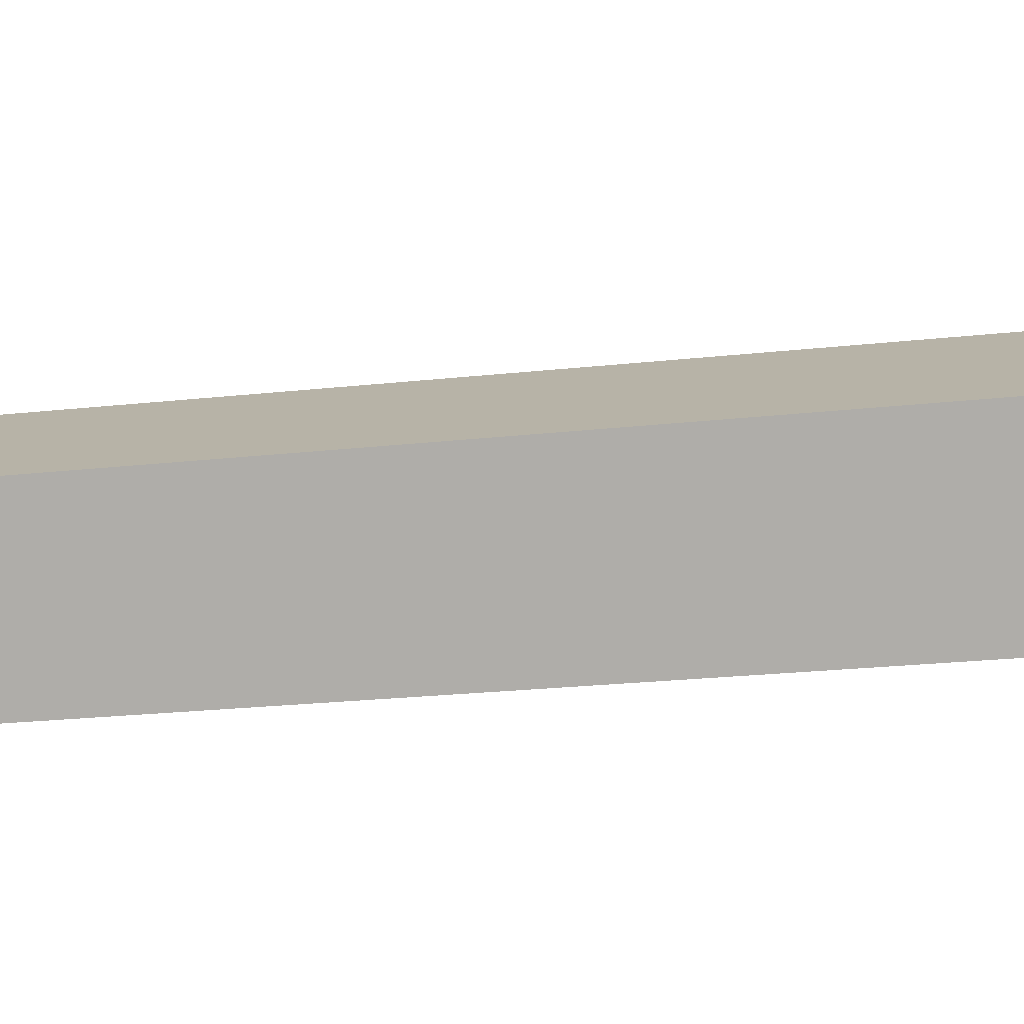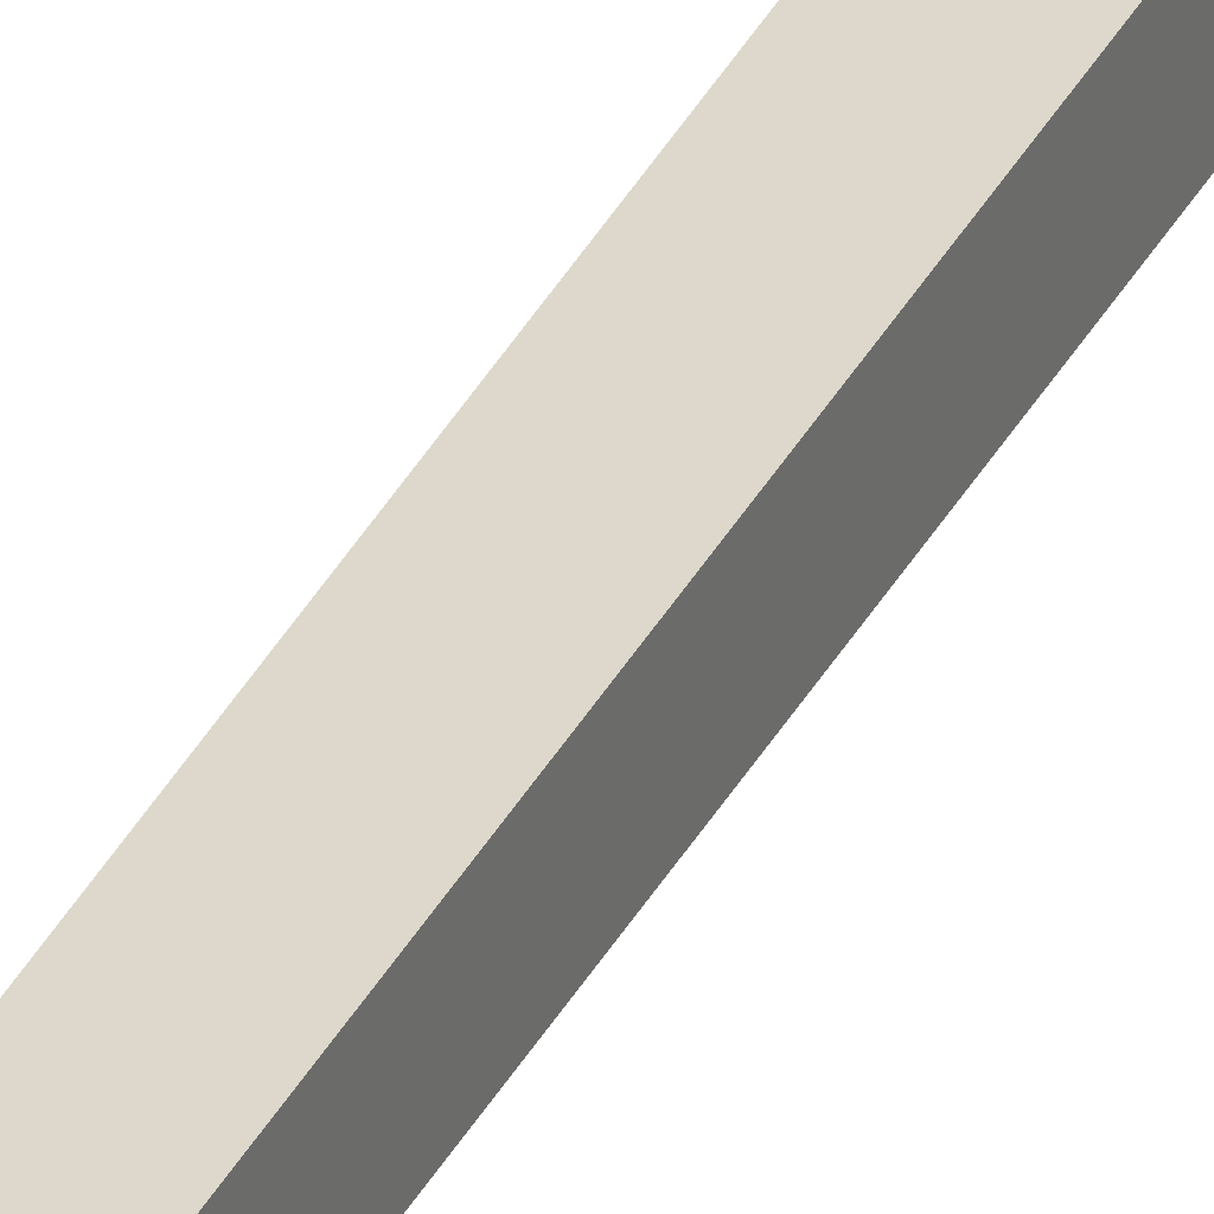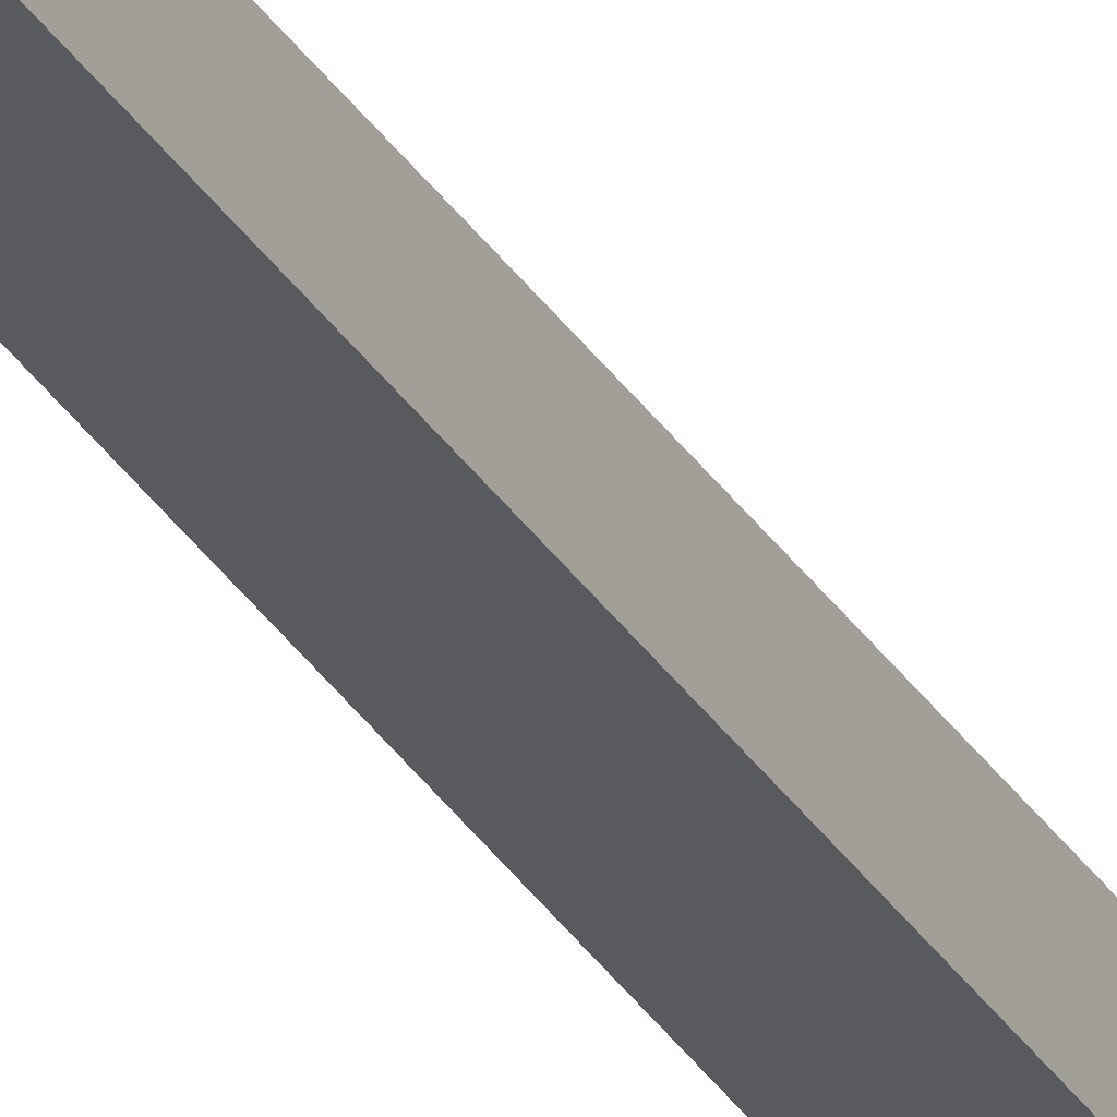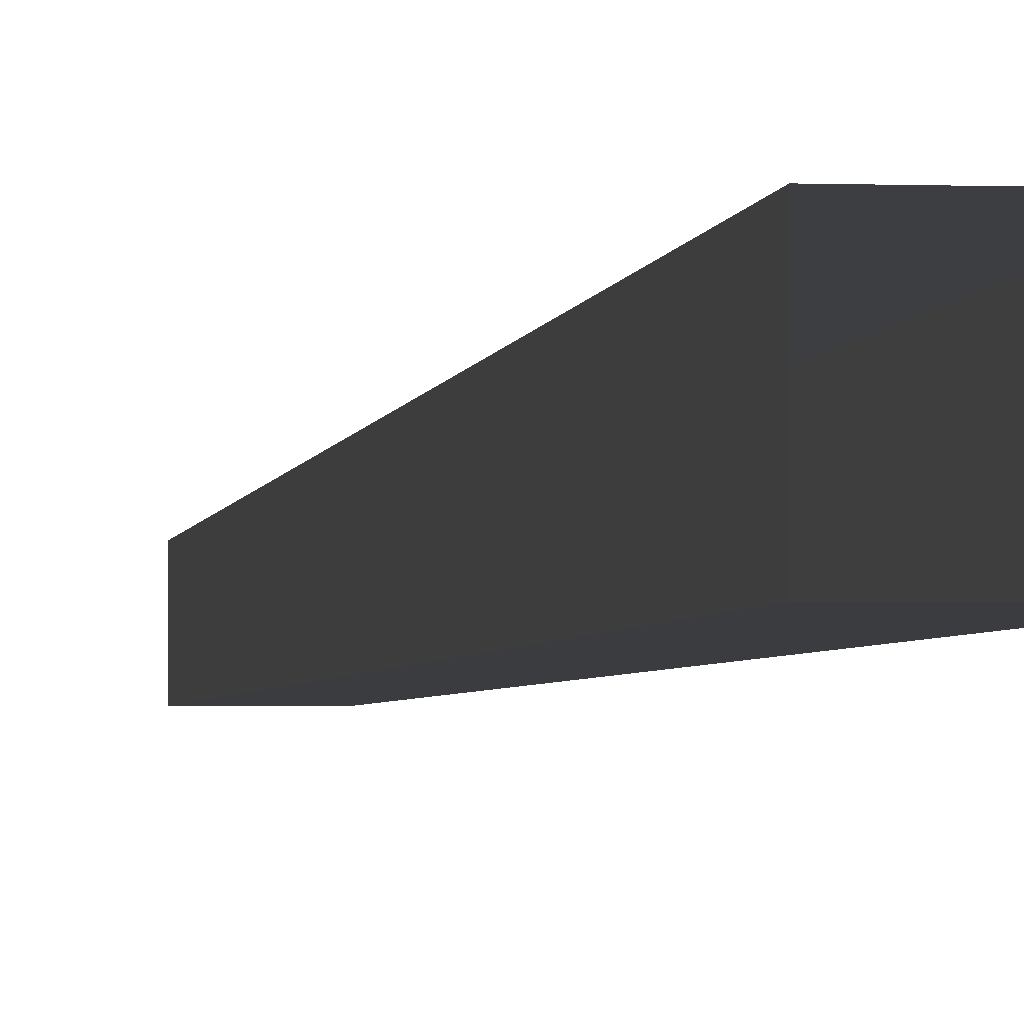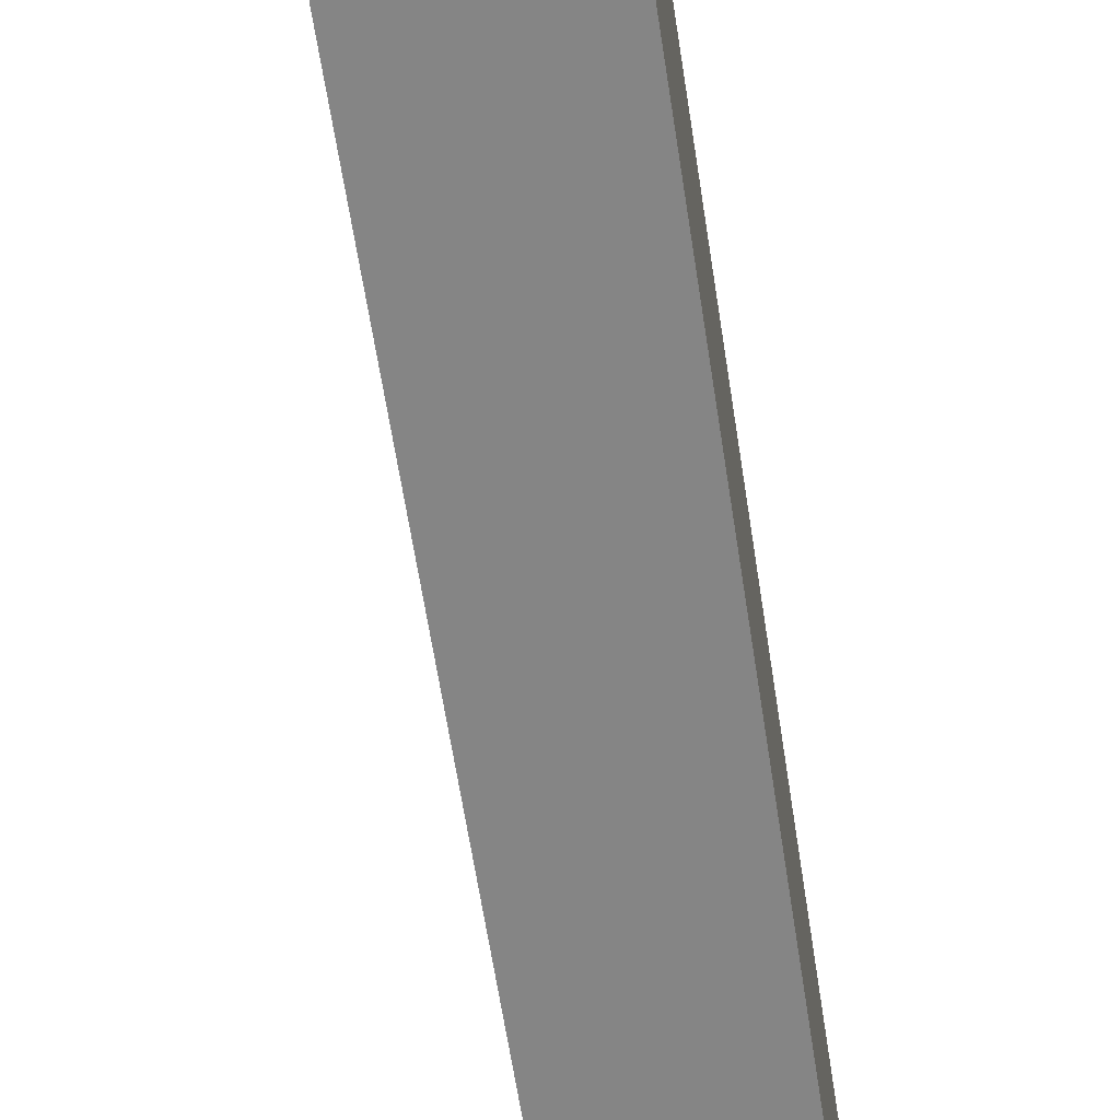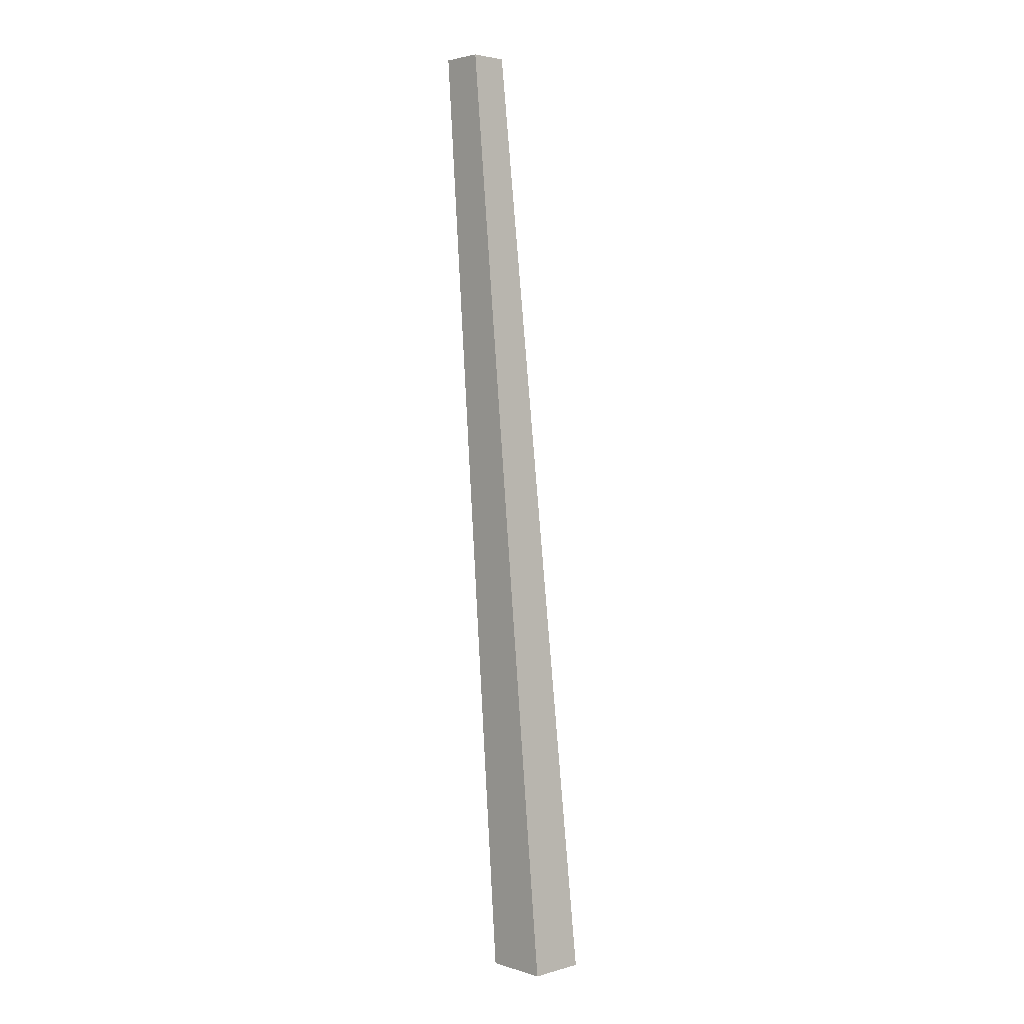
<metadata>
{"format":"obj","ext":"obj","renderer":"f3d","projection":"perspective","resolution":1024,"background":"white","views":[{"elev":12.4,"azim":-109.3,"up":"+Z"},{"elev":29.8,"azim":-162.9,"up":"+Z"},{"elev":-31.1,"azim":-159.0,"up":"+Z"},{"elev":-1.6,"azim":-12.2,"up":"+Z"},{"elev":-61.4,"azim":4.0,"up":"+Z"},{"elev":2.7,"azim":-133.8,"up":"+Y"}]}
</metadata>
<code>
g Fir_Tree_OneSided_m_11_Collider
v -0.1008 0 -0.09754
v -0.1008 0 0.08956
v 0.1062 0 0.08956
v 0.1062 0 -0.09754
v 0.185 3.135 -0.1165
v 0.185 3.136 0.008456
v 0.3233 3.136 0.008456
v 0.3233 3.135 -0.1165
f 4 8 7 3
f 3 7 6 2
f 1 5 8 4
f 2 6 5 1
f 6 7 8 5

</code>
